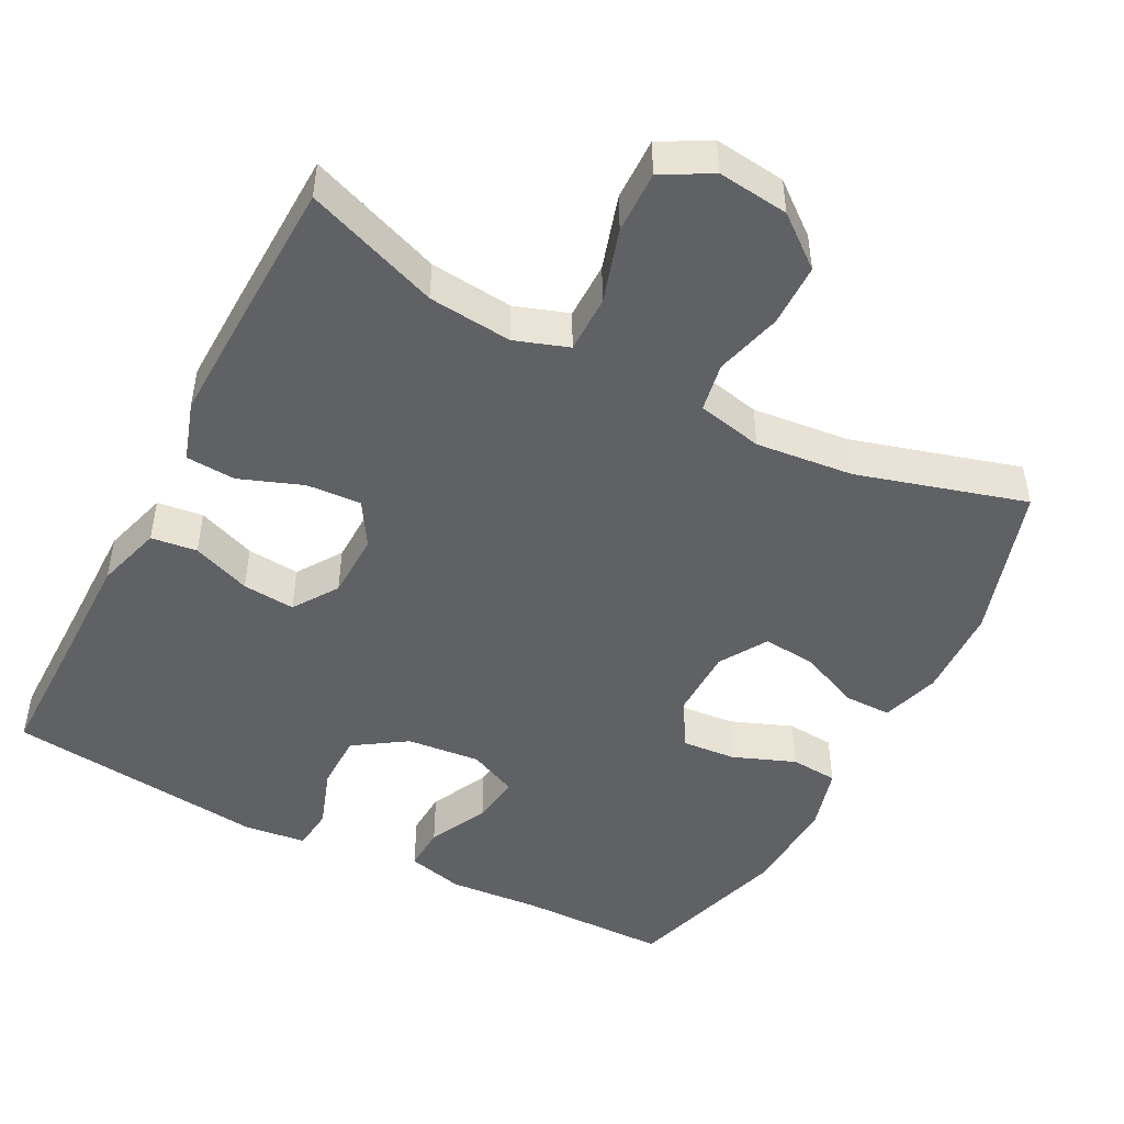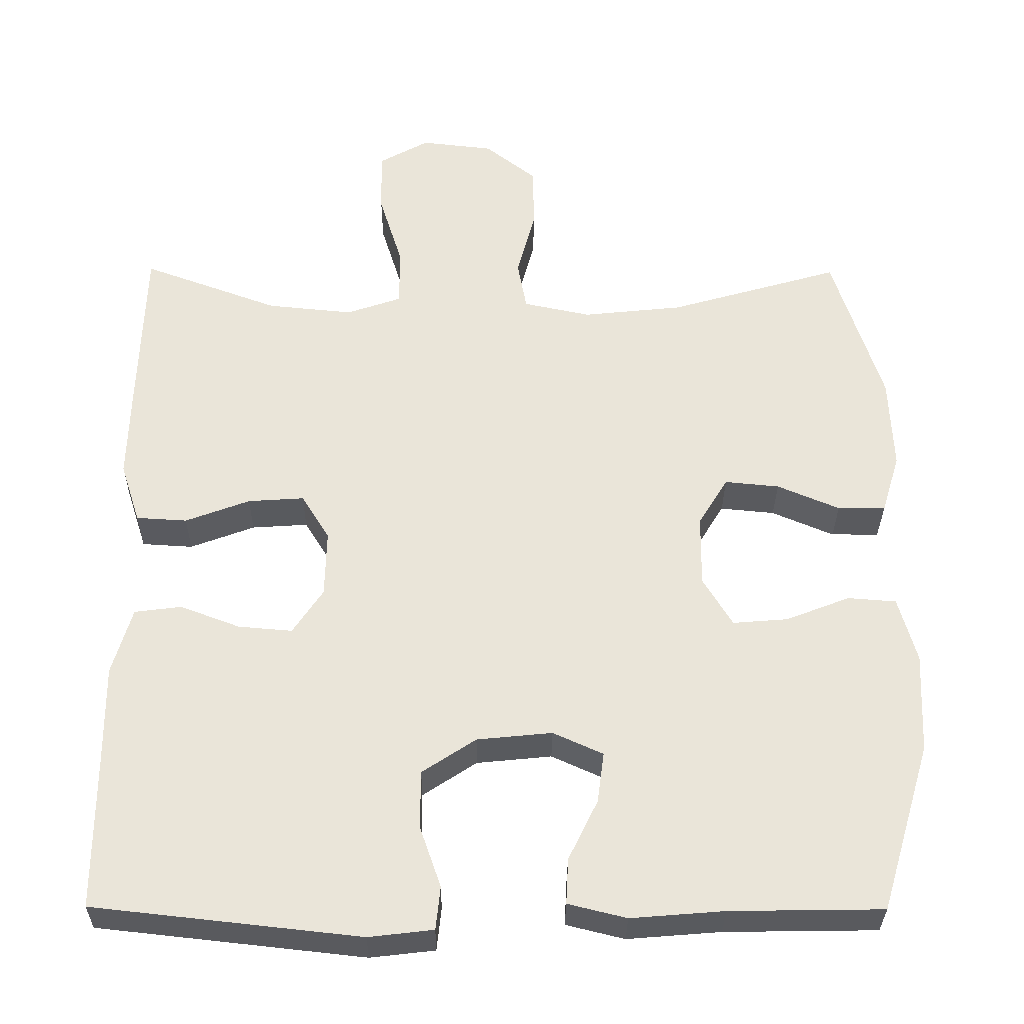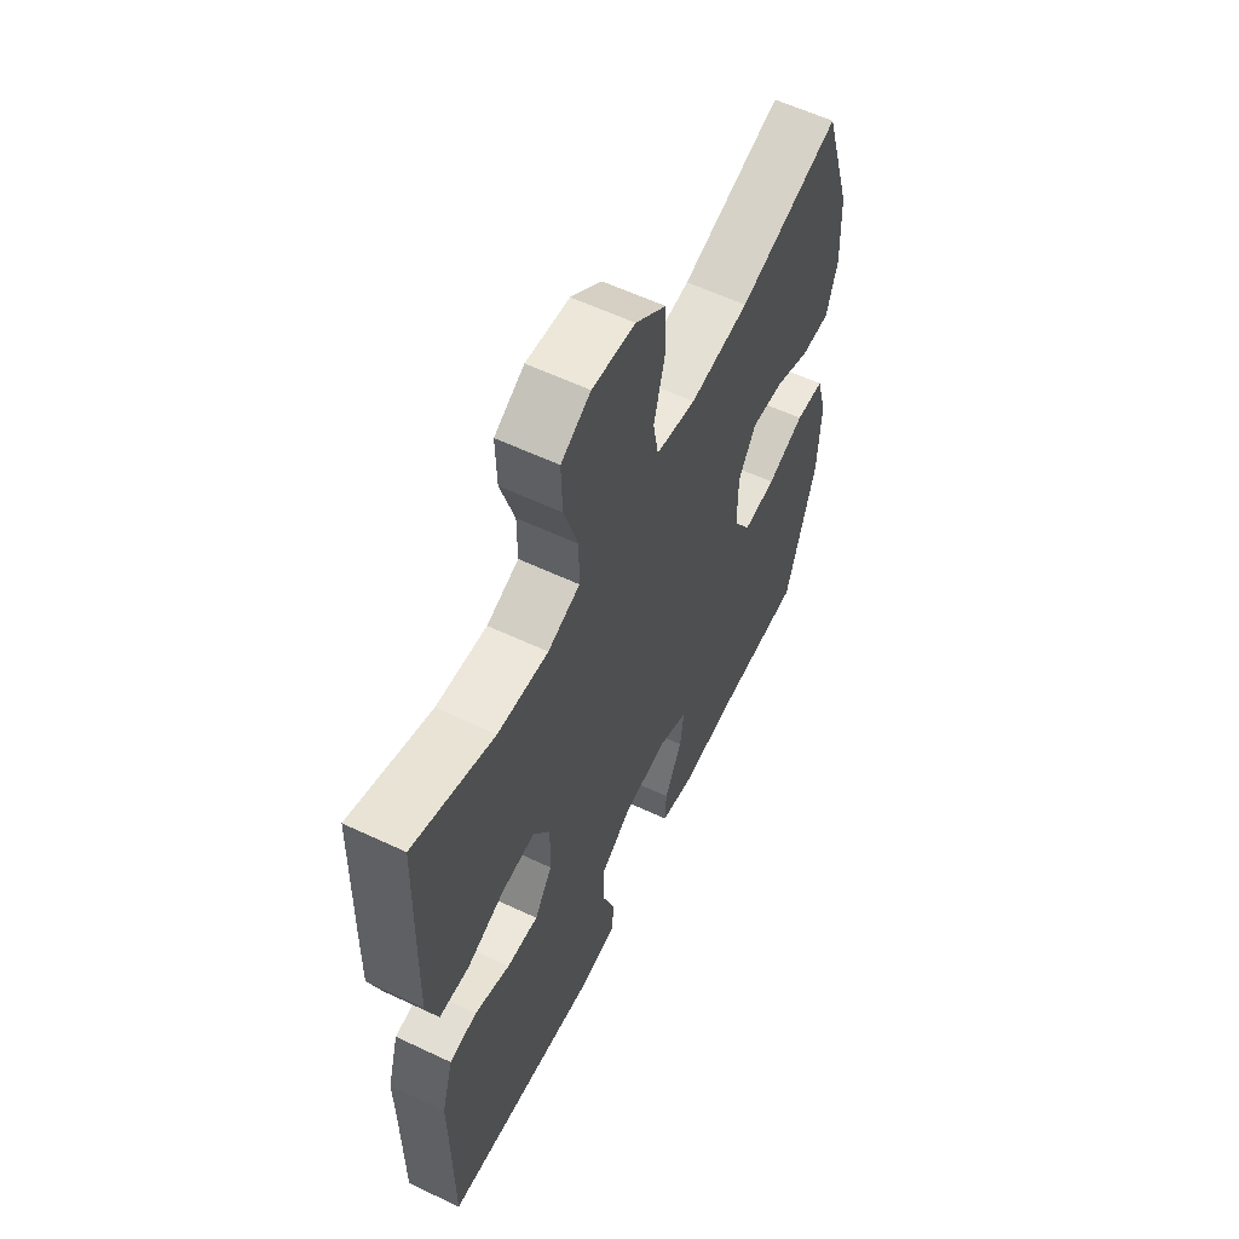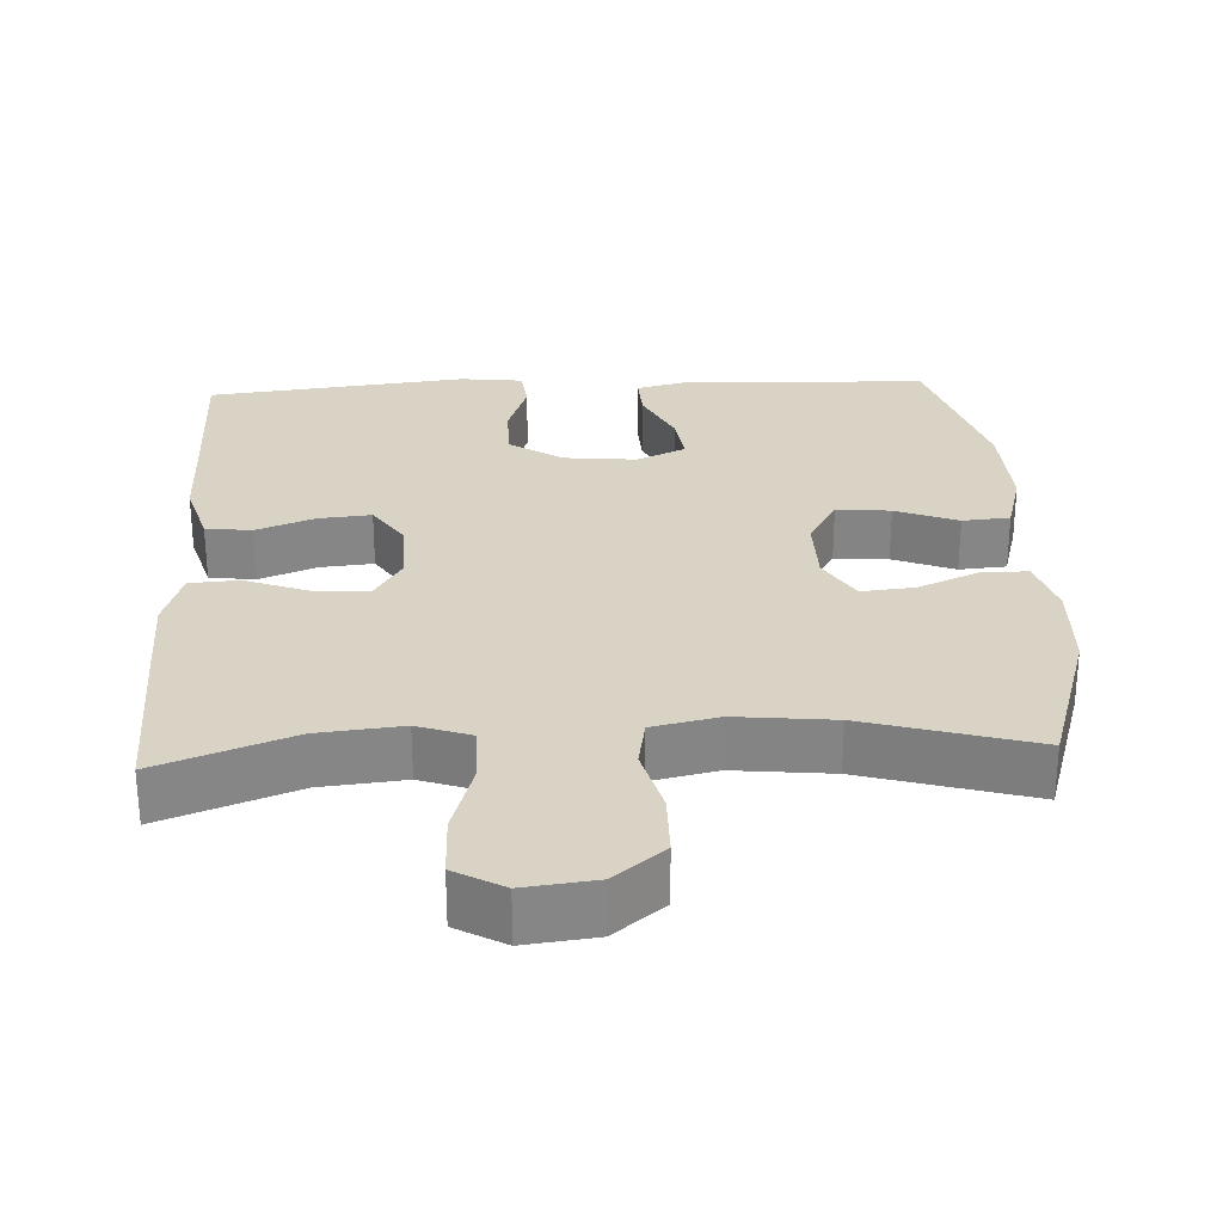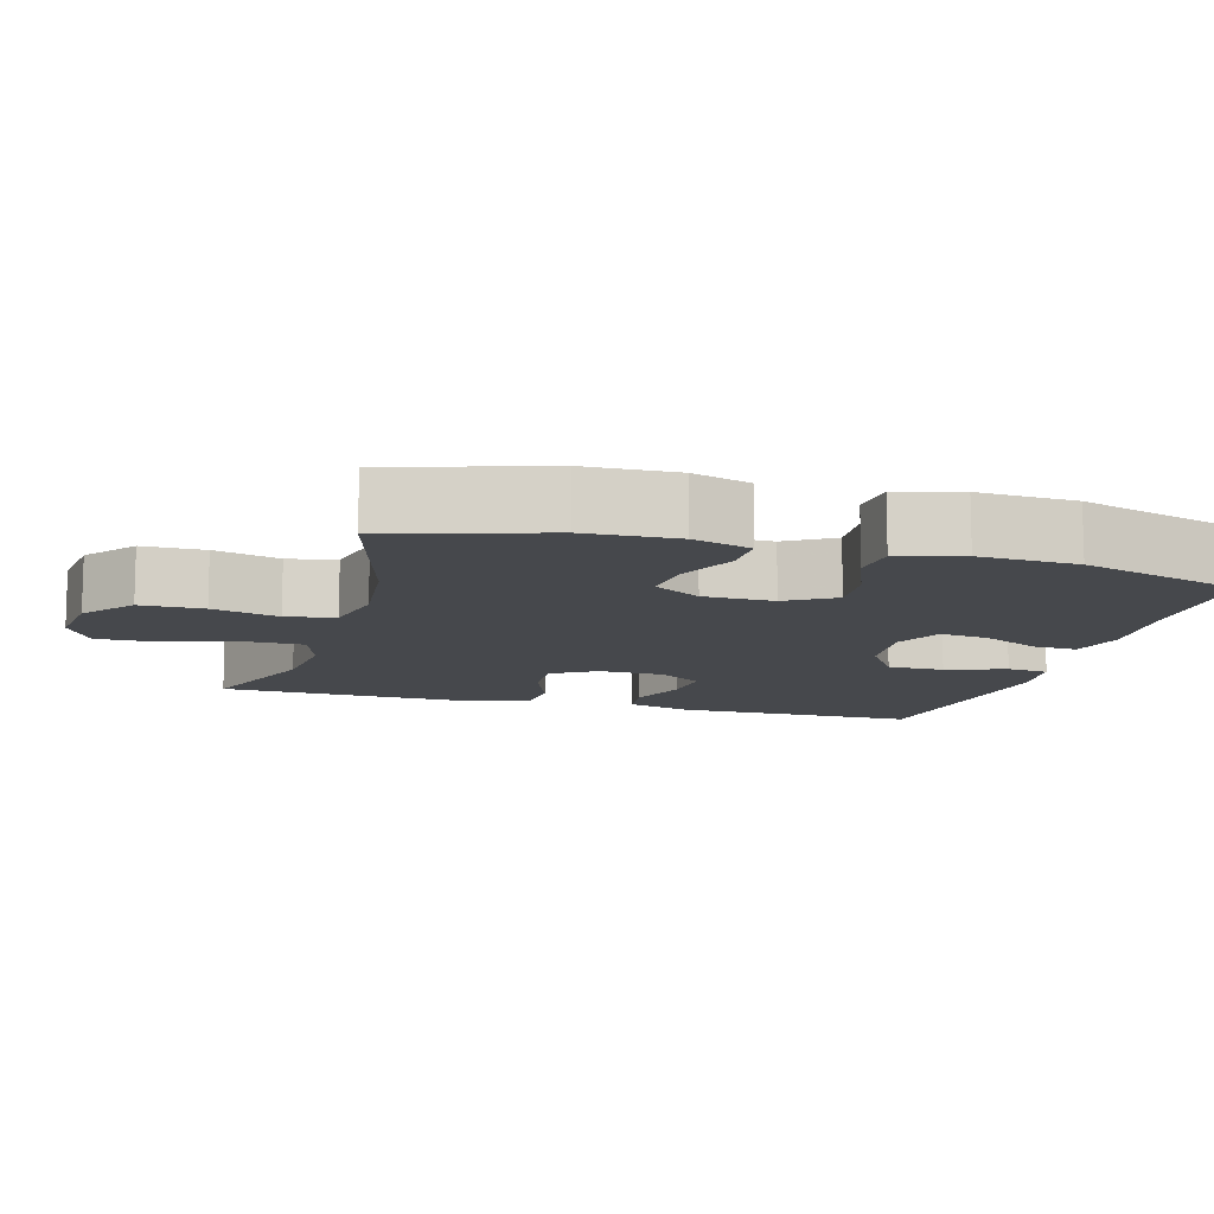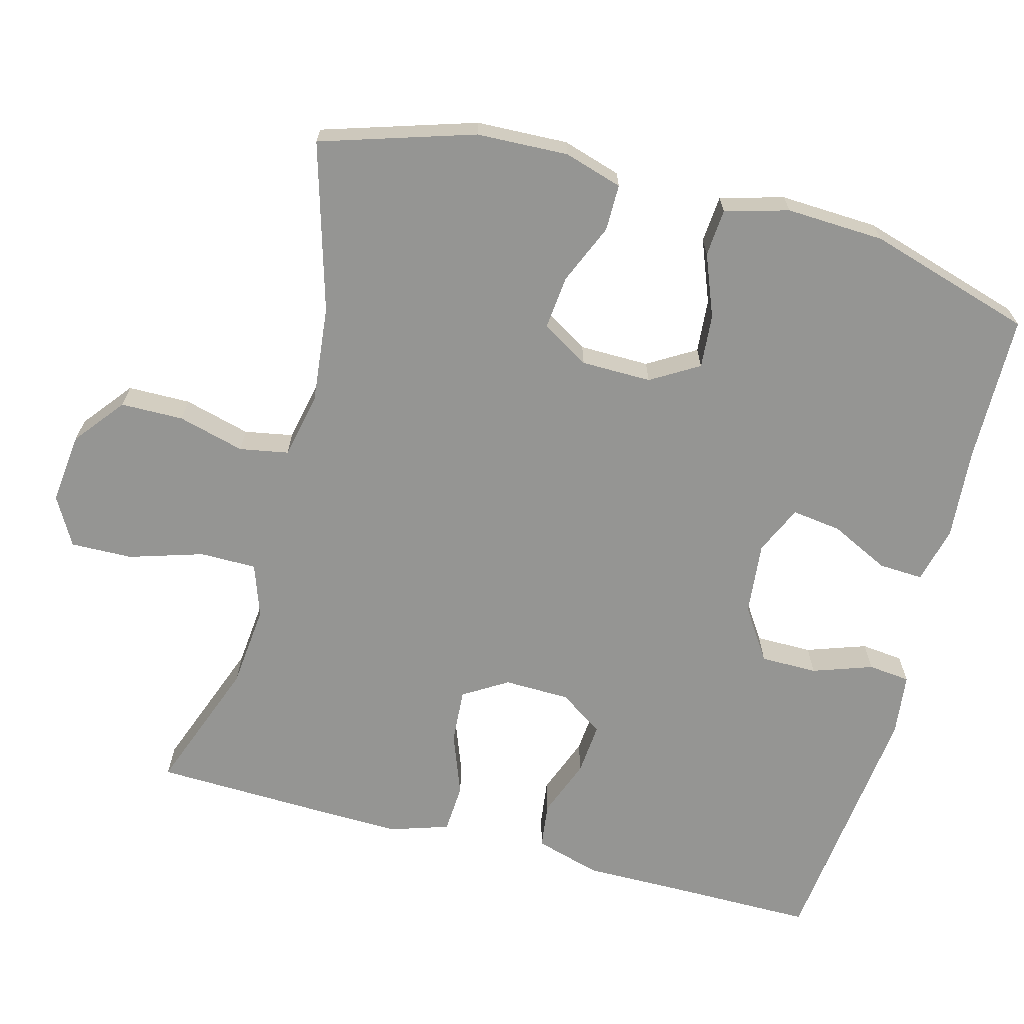
<metadata>
{"format":"obj","ext":"obj","renderer":"f3d","projection":"perspective","resolution":1024,"background":"white","views":[{"elev":-47.9,"azim":-27.6,"up":"+Y"},{"elev":-31.8,"azim":-0.5,"up":"+Z"},{"elev":59.1,"azim":-64.1,"up":"+Z"},{"elev":28.3,"azim":-2.9,"up":"+Y"},{"elev":-11.2,"azim":74.1,"up":"+Y"},{"elev":-67.3,"azim":75.1,"up":"+Y"}]}
</metadata>
<code>
v 0.5 0.07 0.5
v 0.565 0.07 0.293
v 0.57 0.07 0.169
v 0.546 0.07 0.09
v 0.483 0.07 0.09
v 0.401 0.07 0.125
v 0.329 0.07 0.132
v 0.29 0.07 0.068
v 0.289 0.07 -0.027
v 0.328 0.07 -0.092
v 0.401 0.07 -0.086
v 0.485 0.07 -0.053
v 0.549 0.07 -0.058
v 0.573 0.07 -0.144
v 0.567 0.07 -0.277
v 0.5 0.07 -0.5
v 0.299 0.07 -0.503
v 0.176 0.07 -0.513
v 0.099 0.07 -0.494
v 0.102 0.07 -0.434
v 0.141 0.07 -0.354
v 0.15 0.07 -0.287
v 0.084 0.07 -0.257
v -0.015 0.07 -0.267
v -0.086 0.07 -0.314
v -0.086 0.07 -0.391
v -0.058 0.07 -0.472
v -0.064 0.07 -0.529
v -0.149 0.07 -0.539
v -0.5 0.07 -0.5
v -0.5 0.07 -0.301
v -0.501 0.07 -0.168
v -0.475 0.07 -0.079
v -0.413 0.07 -0.071
v -0.334 0.07 -0.101
v -0.263 0.07 -0.107
v -0.223 0.07 -0.047
v -0.221 0.07 0.042
v -0.258 0.07 0.102
v -0.332 0.07 0.097
v -0.417 0.07 0.065
v -0.484 0.07 0.069
v -0.51 0.07 0.149
v -0.507 0.07 0.272
v -0.5 0.07 0.5
v -0.319 0.07 0.433
v -0.206 0.07 0.422
v -0.134 0.07 0.447
v -0.134 0.07 0.524
v -0.165 0.07 0.624
v -0.167 0.07 0.708
v -0.101 0.07 0.745
v -0.005 0.07 0.734
v 0.063 0.07 0.68
v 0.064 0.07 0.595
v 0.04 0.07 0.505
v 0.052 0.07 0.439
v 0.141 0.07 0.42
v 0.273 0.07 0.434
v 0.5 0 0.5
v 0.565 0 0.293
v 0.57 0 0.169
v 0.546 0 0.09
v 0.483 0 0.09
v 0.401 0 0.125
v 0.329 0 0.132
v 0.29 0 0.068
v 0.289 0 -0.027
v 0.328 0 -0.092
v 0.401 0 -0.086
v 0.485 0 -0.053
v 0.549 0 -0.058
v 0.573 0 -0.144
v 0.567 0 -0.277
v 0.5 0 -0.5
v 0.299 0 -0.503
v 0.176 0 -0.513
v 0.099 0 -0.494
v 0.102 0 -0.434
v 0.141 0 -0.354
v 0.15 0 -0.287
v 0.084 0 -0.257
v -0.015 0 -0.267
v -0.086 0 -0.314
v -0.086 0 -0.391
v -0.058 0 -0.472
v -0.064 0 -0.529
v -0.149 0 -0.539
v -0.5 0 -0.5
v -0.5 0 -0.301
v -0.501 0 -0.168
v -0.475 0 -0.079
v -0.413 0 -0.071
v -0.334 0 -0.101
v -0.263 0 -0.107
v -0.223 0 -0.047
v -0.221 0 0.042
v -0.258 0 0.102
v -0.332 0 0.097
v -0.417 0 0.065
v -0.484 0 0.069
v -0.51 0 0.149
v -0.507 0 0.272
v -0.5 0 0.5
v -0.319 0 0.433
v -0.206 0 0.422
v -0.134 0 0.447
v -0.134 0 0.524
v -0.165 0 0.624
v -0.167 0 0.708
v -0.101 0 0.745
v -0.005 0 0.734
v 0.063 0 0.68
v 0.064 0 0.595
v 0.04 0 0.505
v 0.052 0 0.439
v 0.141 0 0.42
v 0.273 0 0.434
f 54 55 56
f 53 54 56
f 52 53 56
f 51 52 56
f 50 51 56
f 49 50 56
f 48 49 56 57
f 47 48 57 58
f 44 45 46
f 43 44 46
f 42 43 46
f 41 42 46
f 40 41 46
f 39 40 46 47
f 38 39 47 58
f 33 34 35
f 32 33 35
f 31 32 35
f 31 35 36
f 30 31 36
f 29 30 36
f 28 29 36
f 27 28 36
f 26 27 36
f 25 26 36 37
f 19 20 21
f 18 19 21
f 17 18 21
f 17 21 22
f 16 17 22
f 15 16 22
f 14 15 22
f 13 14 22
f 12 13 22
f 11 12 22
f 10 11 22 23
f 4 5 6
f 3 4 6
f 2 3 6
f 1 2 6
f 59 1 6
f 59 6 7
f 59 7 8
f 58 59 8
f 38 58 8
f 37 38 8
f 25 37 8
f 24 25 8
f 9 10 23 24
f 8 9 24
f 115 114 113
f 115 113 112
f 115 112 111
f 115 111 110
f 115 110 109
f 115 109 108
f 116 115 108 107
f 117 116 107 106
f 105 104 103
f 105 103 102
f 105 102 101
f 105 101 100
f 105 100 99
f 106 105 99 98
f 117 106 98 97
f 94 93 92
f 94 92 91
f 94 91 90
f 95 94 90
f 95 90 89
f 95 89 88
f 95 88 87
f 95 87 86
f 95 86 85
f 96 95 85 84
f 80 79 78
f 80 78 77
f 80 77 76
f 81 80 76
f 81 76 75
f 81 75 74
f 81 74 73
f 81 73 72
f 81 72 71
f 81 71 70
f 82 81 70 69
f 65 64 63
f 65 63 62
f 65 62 61
f 65 61 60
f 65 60 118
f 66 65 118
f 67 66 118
f 67 118 117
f 67 117 97
f 67 97 96
f 67 96 84
f 67 84 83
f 83 82 69 68
f 83 68 67
f 1 60 61 2
f 2 61 62 3
f 3 62 63 4
f 4 63 64 5
f 5 64 65 6
f 6 65 66 7
f 7 66 67 8
f 8 67 68 9
f 9 68 69 10
f 10 69 70 11
f 11 70 71 12
f 12 71 72 13
f 13 72 73 14
f 14 73 74 15
f 15 74 75 16
f 16 75 76 17
f 17 76 77 18
f 18 77 78 19
f 19 78 79 20
f 20 79 80 21
f 21 80 81 22
f 22 81 82 23
f 23 82 83 24
f 24 83 84 25
f 25 84 85 26
f 26 85 86 27
f 27 86 87 28
f 28 87 88 29
f 29 88 89 30
f 30 89 90 31
f 31 90 91 32
f 32 91 92 33
f 33 92 93 34
f 34 93 94 35
f 35 94 95 36
f 36 95 96 37
f 37 96 97 38
f 38 97 98 39
f 39 98 99 40
f 40 99 100 41
f 41 100 101 42
f 42 101 102 43
f 43 102 103 44
f 44 103 104 45
f 45 104 105 46
f 46 105 106 47
f 47 106 107 48
f 48 107 108 49
f 49 108 109 50
f 50 109 110 51
f 51 110 111 52
f 52 111 112 53
f 53 112 113 54
f 54 113 114 55
f 55 114 115 56
f 56 115 116 57
f 57 116 117 58
f 58 117 118 59
f 59 118 60 1

</code>
